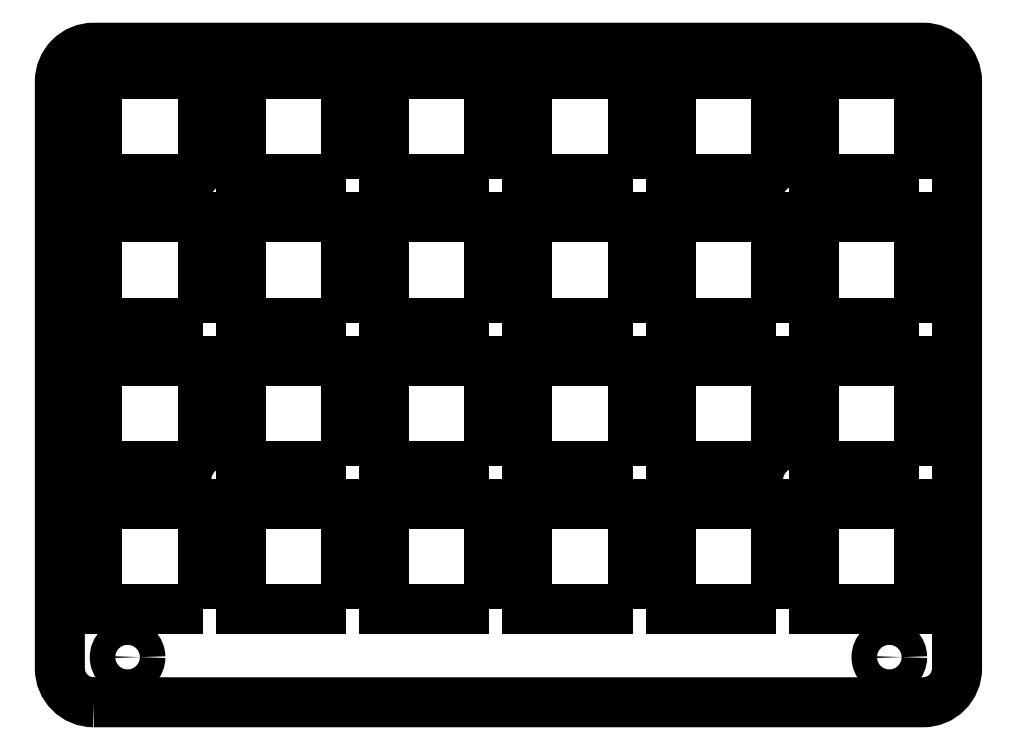
<metadata>
{"format":"dxf","ext":"dxf","renderer":"ezdxf+matplotlib","layout":"modelspace","background":"white","min_lineweight":24,"dpi":150}
</metadata>
<code>
0
SECTION
2
ENTITIES
0
CIRCLE
8
0
10
-214.3
20
64.5
30
0
40
1.7
0
CIRCLE
8
0
10
-138.3
20
27
30
0
40
1.7
0
CIRCLE
8
0
10
-138.3
20
64.5
30
0
40
1.7
0
CIRCLE
8
0
10
-214.3
20
27
30
0
40
1.7
0
CIRCLE
8
0
10
-227
20
3.5
30
0
40
1.7
0
LWPOLYLINE
8
0
90
4
70
1
43
0
10
-140.8
20
28.9
10
-140.8
20
42.9
10
-154.8
20
42.9
10
-154.8
20
28.9
0
LWPOLYLINE
8
0
90
4
70
1
43
0
10
-140.8
20
67
10
-140.8
20
81
10
-154.8
20
81
10
-154.8
20
67
0
LWPOLYLINE
8
0
90
4
70
1
43
0
10
-140.8
20
47.95
10
-140.8
20
61.95
10
-154.8
20
61.95
10
-154.8
20
47.95
0
CIRCLE
8
0
10
-125.8
20
3.5
30
0
40
1.7
0
LWPOLYLINE
8
0
90
4
70
1
43
0
10
-217
20
28.9
10
-217
20
42.9
10
-231
20
42.9
10
-231
20
28.9
0
LWPOLYLINE
8
0
90
4
70
1
43
0
10
-198
20
67
10
-198
20
81
10
-212
20
81
10
-212
20
67
0
LWPOLYLINE
8
0
90
4
70
1
43
0
10
-198
20
28.9
10
-198
20
42.9
10
-212
20
42.9
10
-212
20
28.9
0
LWPOLYLINE
8
0
90
4
70
1
43
0
10
-178.9
20
47.95
10
-178.9
20
61.95
10
-192.9
20
61.95
10
-192.9
20
47.95
0
LWPOLYLINE
8
0
90
4
70
1
43
0
10
-159.9
20
67
10
-159.9
20
81
10
-173.9
20
81
10
-173.9
20
67
0
LWPOLYLINE
8
0
90
4
70
1
43
0
10
-121.8
20
67
10
-121.8
20
81
10
-135.8
20
81
10
-135.8
20
67
0
LWPOLYLINE
8
0
90
4
70
1
43
0
10
-178.9
20
28.9
10
-178.9
20
42.9
10
-192.9
20
42.9
10
-192.9
20
28.9
0
LWPOLYLINE
8
0
90
4
70
1
43
0
10
-178.9
20
9.85
10
-178.9
20
23.85
10
-192.9
20
23.85
10
-192.9
20
9.85
0
LWPOLYLINE
8
0
90
4
70
1
43
0
10
-178.9
20
67
10
-178.9
20
81
10
-192.9
20
81
10
-192.9
20
67
0
LWPOLYLINE
8
0
90
4
70
1
43
0
10
-121.8
20
47.95
10
-121.8
20
61.95
10
-135.8
20
61.95
10
-135.8
20
47.95
0
LWPOLYLINE
8
0
90
4
70
1
43
0
10
-140.8
20
9.85
10
-140.8
20
23.85
10
-154.8
20
23.85
10
-154.8
20
9.85
0
LWPOLYLINE
8
0
90
4
70
1
43
0
10
-217
20
67
10
-217
20
81
10
-231
20
81
10
-231
20
67
0
LWPOLYLINE
8
0
90
4
70
1
43
0
10
-121.8
20
28.9
10
-121.8
20
42.9
10
-135.8
20
42.9
10
-135.8
20
28.9
0
LWPOLYLINE
8
0
90
4
70
1
43
0
10
-159.9
20
9.85
10
-159.9
20
23.85
10
-173.9
20
23.85
10
-173.9
20
9.85
0
LWPOLYLINE
8
0
90
4
70
1
43
0
10
-198
20
47.95
10
-198
20
61.95
10
-212
20
61.95
10
-212
20
47.95
0
LWPOLYLINE
8
0
90
4
70
1
43
0
10
-217
20
47.95
10
-217
20
61.95
10
-231
20
61.95
10
-231
20
47.95
0
LWPOLYLINE
8
0
90
4
70
1
43
0
10
-217
20
9.85
10
-217
20
23.85
10
-231
20
23.85
10
-231
20
9.85
0
LWPOLYLINE
8
0
90
4
70
1
43
0
10
-159.9
20
28.9
10
-159.9
20
42.9
10
-173.9
20
42.9
10
-173.9
20
28.9
0
LWPOLYLINE
8
0
90
4
70
1
43
0
10
-135.8
20
23.85
10
-135.8
20
9.85
10
-121.8
20
9.85
10
-121.8
20
23.85
0
LWPOLYLINE
8
0
90
4
70
1
43
0
10
-198
20
9.85
10
-198
20
23.85
10
-212
20
23.85
10
-212
20
9.85
0
LWPOLYLINE
8
0
90
4
70
1
43
0
10
-159.9
20
47.95
10
-159.9
20
61.95
10
-173.9
20
61.95
10
-173.9
20
47.95
0
LWPOLYLINE
8
0
90
8
70
1
43
0
10
-231.5
20
-2.5
42
-0.4142
10
-236
20
2
10
-236
20
80
42
-0.4142
10
-231.5
20
84.5
10
-121.3
20
84.5
42
-0.4142
10
-116.8
20
80
10
-116.8
20
2
42
-0.4142
10
-121.3
20
-2.5
0
ENDSEC
0
EOF

</code>
